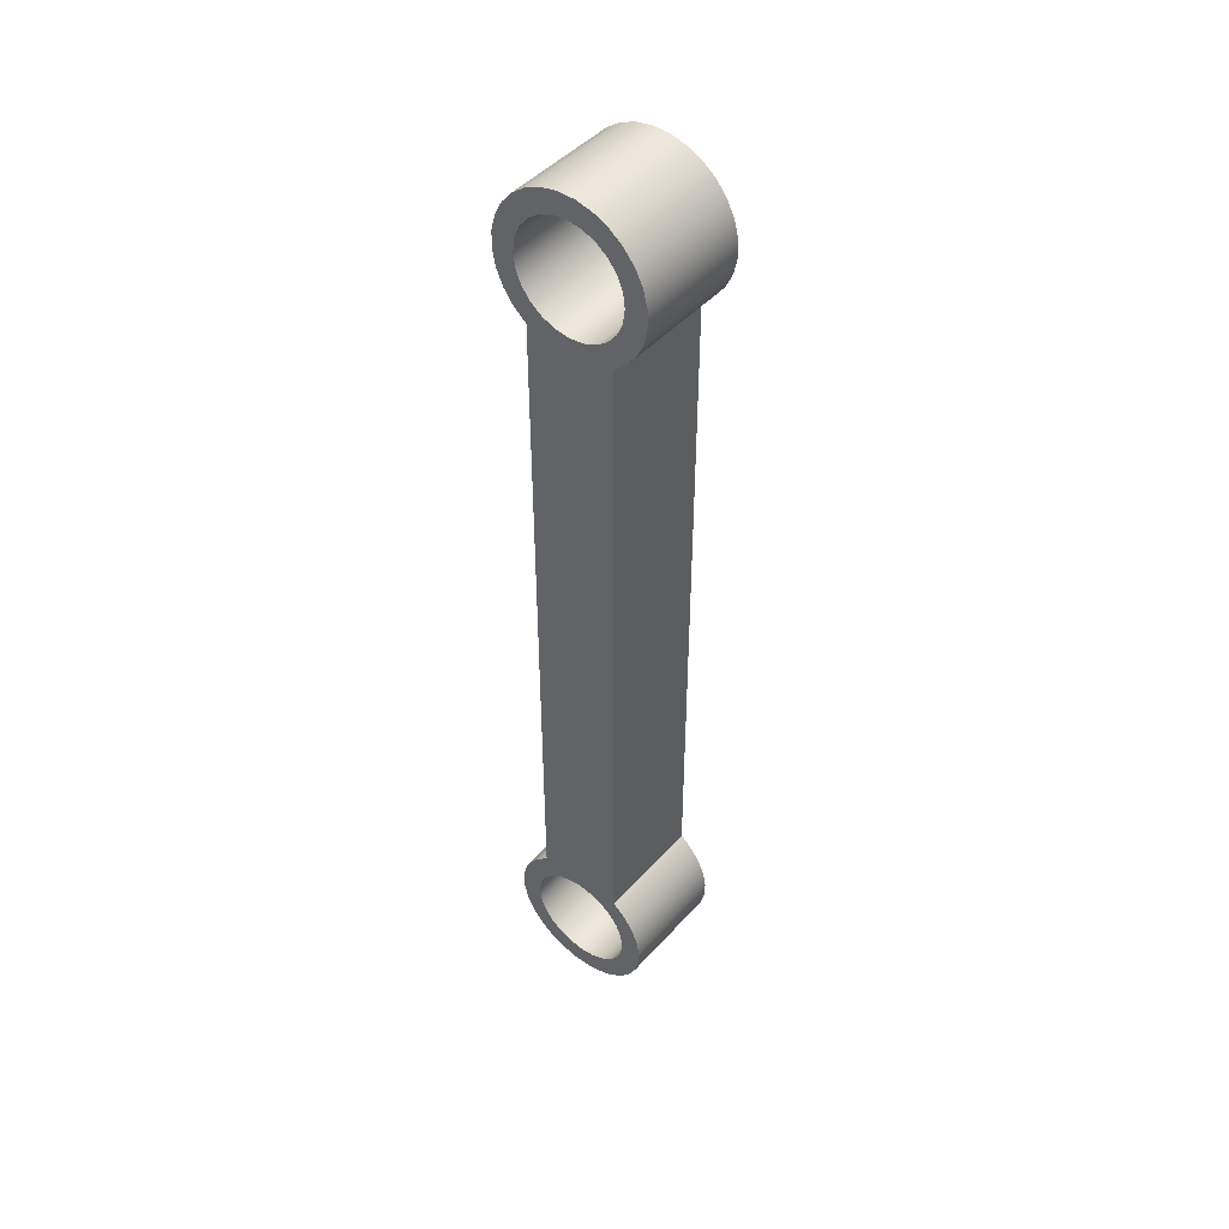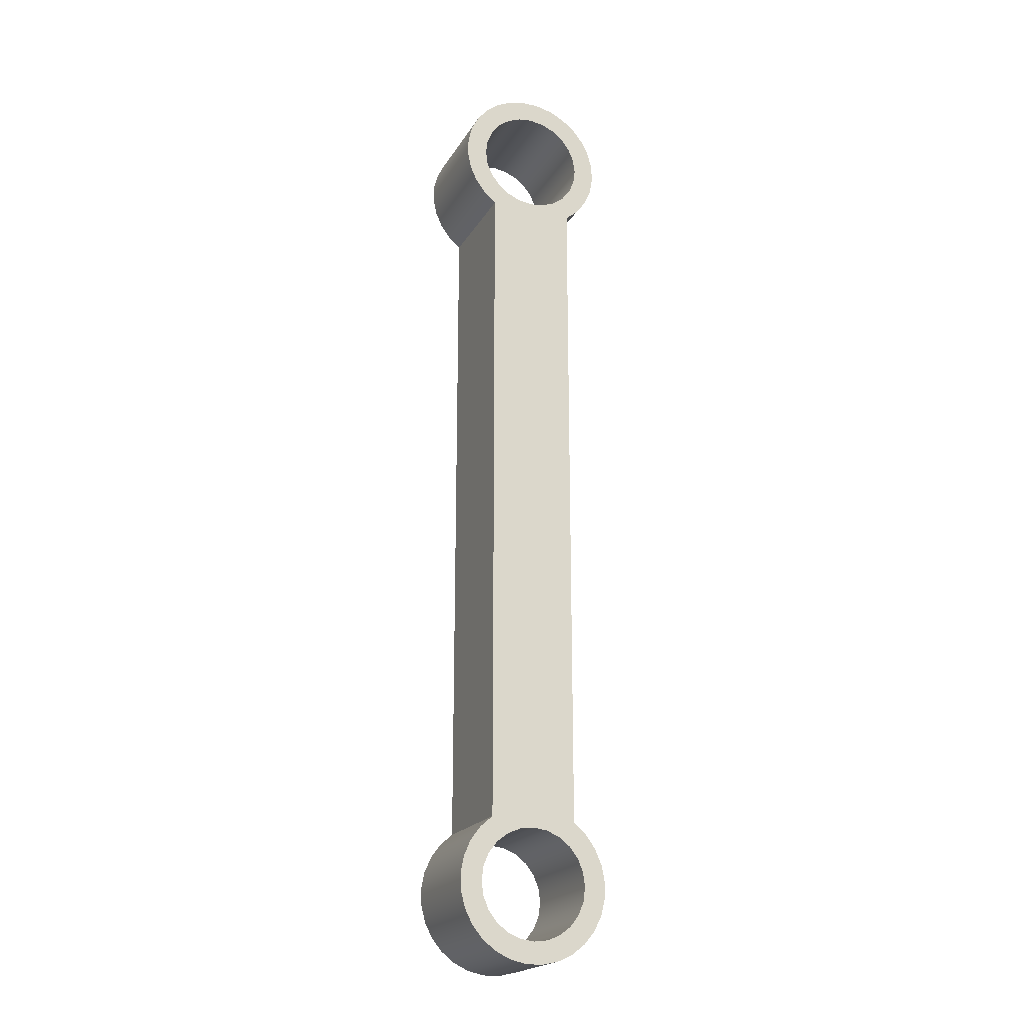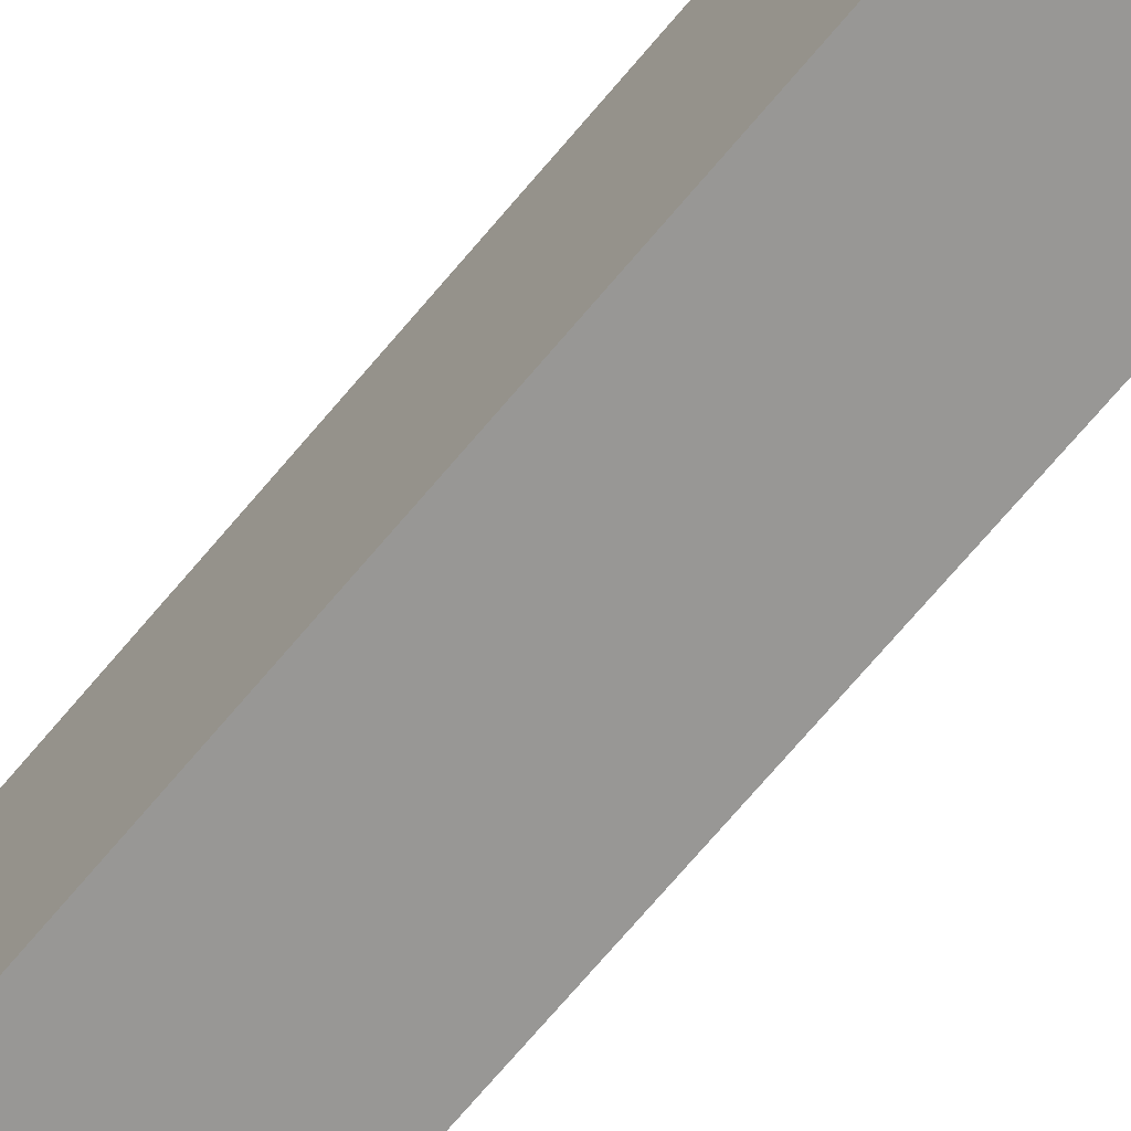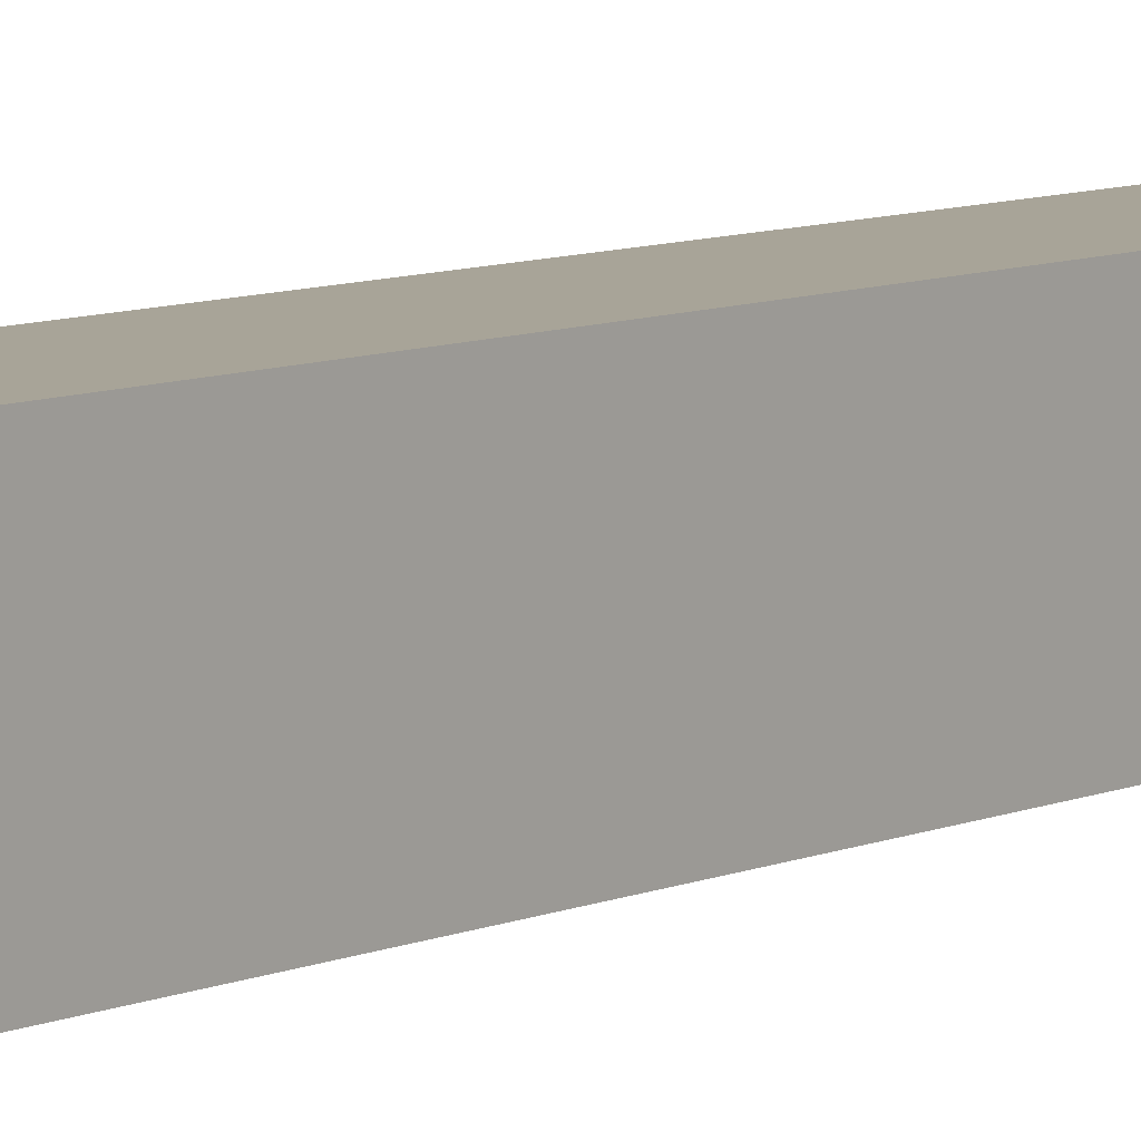
<metadata>
{"format":"obj","ext":"obj","renderer":"f3d","projection":"perspective","resolution":1024,"background":"white","views":[{"elev":46.3,"azim":-140.7,"up":"+Z"},{"elev":-20.7,"azim":157.1,"up":"+Z"},{"elev":-68.2,"azim":-39.6,"up":"+Y"},{"elev":7.0,"azim":-144.3,"up":"+Y"}]}
</metadata>
<code>
v -1.25 -1.25 -9.25
v -1.207 -1.25 -8.926
v -1.083 -1.25 -8.625
v -0.8839 -1.25 -8.366
v -0.625 -1.25 -8.167
v -0.3235 -1.25 -8.043
v 7.654e-17 -1.25 -8
v 0.3235 -1.25 -8.043
v 0.625 -1.25 -8.167
v 0.8839 -1.25 -8.366
v 1.083 -1.25 -8.625
v 1.207 -1.25 -8.926
v 1.25 -1.25 -9.25
v 1.207 -1.25 -9.574
v 1.083 -1.25 -9.875
v 0.8839 -1.25 -10.13
v 0.625 -1.25 -10.33
v 0.3235 -1.25 -10.46
v 7.654e-17 -1.25 -10.5
v -0.3235 -1.25 -10.46
v -0.625 -1.25 -10.33
v -0.8839 -1.25 -10.13
v -1.083 -1.25 -9.875
v -1.207 -1.25 -9.574
v -1.25 -1.25 9.25
v -1.207 -1.25 9.574
v -1.083 -1.25 9.875
v -0.8839 -1.25 10.13
v -0.625 -1.25 10.33
v -0.3235 -1.25 10.46
v -3.486e-15 -1.25 10.5
v 0.3235 -1.25 10.46
v 0.625 -1.25 10.33
v 0.8839 -1.25 10.13
v 1.083 -1.25 9.875
v 1.207 -1.25 9.574
v 1.25 -1.25 9.25
v 1.207 -1.25 8.926
v 1.083 -1.25 8.625
v 0.8839 -1.25 8.366
v 0.625 -1.25 8.167
v 0.3235 -1.25 8.043
v -3.486e-15 -1.25 8
v -0.3235 -1.25 8.043
v -0.625 -1.25 8.167
v -0.8839 -1.25 8.366
v -1.083 -1.25 8.625
v -1.207 -1.25 8.926
v 1 -1.25 7.814
v 1.29 -1.25 8.067
v 1.517 -1.25 8.377
v 1.671 -1.25 8.73
v 1.744 -1.25 9.108
v 1.733 -1.25 9.492
v 1.638 -1.25 9.865
v 1.464 -1.25 10.21
v 1.22 -1.25 10.51
v 0.9158 -1.25 10.74
v 0.5678 -1.25 10.91
v 0.1924 -1.25 10.99
v -0.1924 -1.25 10.99
v -0.5678 -1.25 10.91
v -0.9158 -1.25 10.74
v -1.22 -1.25 10.51
v -1.464 -1.25 10.21
v -1.638 -1.25 9.865
v -1.733 -1.25 9.492
v -1.744 -1.25 9.108
v -1.671 -1.25 8.73
v -1.517 -1.25 8.377
v -1.29 -1.25 8.067
v -1 -1.25 7.814
v -1 -1.25 -7.814
v -1.29 -1.25 -8.067
v -1.517 -1.25 -8.377
v -1.671 -1.25 -8.73
v -1.744 -1.25 -9.108
v -1.733 -1.25 -9.492
v -1.638 -1.25 -9.865
v -1.464 -1.25 -10.21
v -1.22 -1.25 -10.51
v -0.9158 -1.25 -10.74
v -0.5678 -1.25 -10.91
v -0.1924 -1.25 -10.99
v 0.1924 -1.25 -10.99
v 0.5678 -1.25 -10.91
v 0.9158 -1.25 -10.74
v 1.22 -1.25 -10.51
v 1.464 -1.25 -10.21
v 1.638 -1.25 -9.865
v 1.733 -1.25 -9.492
v 1.744 -1.25 -9.108
v 1.671 -1.25 -8.73
v 1.517 -1.25 -8.377
v 1.29 -1.25 -8.067
v 1 -1.25 -7.814
v -1.25 -1.25 9.25
v -1.207 -1.25 8.926
v -1.083 -1.25 8.625
v -0.8839 -1.25 8.366
v -0.625 -1.25 8.167
v -0.3235 -1.25 8.043
v -3.486e-15 -1.25 8
v 0.3235 -1.25 8.043
v 0.625 -1.25 8.167
v 0.8839 -1.25 8.366
v 1.083 -1.25 8.625
v 1.207 -1.25 8.926
v 1.25 -1.25 9.25
v 1.207 -1.25 9.574
v 1.083 -1.25 9.875
v 0.8839 -1.25 10.13
v 0.625 -1.25 10.33
v 0.3235 -1.25 10.46
v -3.486e-15 -1.25 10.5
v -0.3235 -1.25 10.46
v -0.625 -1.25 10.33
v -0.8839 -1.25 10.13
v -1.083 -1.25 9.875
v -1.207 -1.25 9.574
v -1.25 1.25 9.25
v -1.207 1.25 9.574
v -1.083 1.25 9.875
v -0.8839 1.25 10.13
v -0.625 1.25 10.33
v -0.3235 1.25 10.46
v -3.486e-15 1.25 10.5
v 0.3235 1.25 10.46
v 0.625 1.25 10.33
v 0.8839 1.25 10.13
v 1.083 1.25 9.875
v 1.207 1.25 9.574
v 1.25 1.25 9.25
v 1.207 1.25 8.926
v 1.083 1.25 8.625
v 0.8839 1.25 8.366
v 0.625 1.25 8.167
v 0.3235 1.25 8.043
v -3.486e-15 1.25 8
v -0.3235 1.25 8.043
v -0.625 1.25 8.167
v -0.8839 1.25 8.366
v -1.083 1.25 8.625
v -1.207 1.25 8.926
v -1.25 1.25 9.25
v -1.25 -1.25 9.25
v -1.25 -1.25 -9.25
v -1.207 -1.25 -9.574
v -1.083 -1.25 -9.875
v -0.8839 -1.25 -10.13
v -0.625 -1.25 -10.33
v -0.3235 -1.25 -10.46
v 7.654e-17 -1.25 -10.5
v 0.3235 -1.25 -10.46
v 0.625 -1.25 -10.33
v 0.8839 -1.25 -10.13
v 1.083 -1.25 -9.875
v 1.207 -1.25 -9.574
v 1.25 -1.25 -9.25
v 1.207 -1.25 -8.926
v 1.083 -1.25 -8.625
v 0.8839 -1.25 -8.366
v 0.625 -1.25 -8.167
v 0.3235 -1.25 -8.043
v 7.654e-17 -1.25 -8
v -0.3235 -1.25 -8.043
v -0.625 -1.25 -8.167
v -0.8839 -1.25 -8.366
v -1.083 -1.25 -8.625
v -1.207 -1.25 -8.926
v -1.25 1.25 -9.25
v -1.207 1.25 -8.926
v -1.083 1.25 -8.625
v -0.8839 1.25 -8.366
v -0.625 1.25 -8.167
v -0.3235 1.25 -8.043
v 7.654e-17 1.25 -8
v 0.3235 1.25 -8.043
v 0.625 1.25 -8.167
v 0.8839 1.25 -8.366
v 1.083 1.25 -8.625
v 1.207 1.25 -8.926
v 1.25 1.25 -9.25
v 1.207 1.25 -9.574
v 1.083 1.25 -9.875
v 0.8839 1.25 -10.13
v 0.625 1.25 -10.33
v 0.3235 1.25 -10.46
v 7.654e-17 1.25 -10.5
v -0.3235 1.25 -10.46
v -0.625 1.25 -10.33
v -0.8839 1.25 -10.13
v -1.083 1.25 -9.875
v -1.207 1.25 -9.574
v -1.25 1.25 -9.25
v -1.25 -1.25 -9.25
v -1 -1.25 7.814
v -1 1.25 7.814
v -1 1.25 -7.814
v -1 -1.25 -7.814
v -1 -1.25 -7.814
v -1 1.25 -7.814
v -1.29 1.25 -8.067
v -1.517 1.25 -8.377
v -1.671 1.25 -8.73
v -1.744 1.25 -9.108
v -1.733 1.25 -9.492
v -1.638 1.25 -9.865
v -1.464 1.25 -10.21
v -1.22 1.25 -10.51
v -0.9158 1.25 -10.74
v -0.5678 1.25 -10.91
v -0.1924 1.25 -10.99
v 0.1924 1.25 -10.99
v 0.5678 1.25 -10.91
v 0.9158 1.25 -10.74
v 1.22 1.25 -10.51
v 1.464 1.25 -10.21
v 1.638 1.25 -9.865
v 1.733 1.25 -9.492
v 1.744 1.25 -9.108
v 1.671 1.25 -8.73
v 1.517 1.25 -8.377
v 1.29 1.25 -8.067
v 1 1.25 -7.814
v 1 -1.25 -7.814
v 1.29 -1.25 -8.067
v 1.517 -1.25 -8.377
v 1.671 -1.25 -8.73
v 1.744 -1.25 -9.108
v 1.733 -1.25 -9.492
v 1.638 -1.25 -9.865
v 1.464 -1.25 -10.21
v 1.22 -1.25 -10.51
v 0.9158 -1.25 -10.74
v 0.5678 -1.25 -10.91
v 0.1924 -1.25 -10.99
v -0.1924 -1.25 -10.99
v -0.5678 -1.25 -10.91
v -0.9158 -1.25 -10.74
v -1.22 -1.25 -10.51
v -1.464 -1.25 -10.21
v -1.638 -1.25 -9.865
v -1.733 -1.25 -9.492
v -1.744 -1.25 -9.108
v -1.671 -1.25 -8.73
v -1.517 -1.25 -8.377
v -1.29 -1.25 -8.067
v 1 -1.25 -7.814
v 1 1.25 -7.814
v 1 1.25 7.814
v 1 -1.25 7.814
v 1 -1.25 7.814
v 1 1.25 7.814
v 1.29 1.25 8.067
v 1.517 1.25 8.377
v 1.671 1.25 8.73
v 1.744 1.25 9.108
v 1.733 1.25 9.492
v 1.638 1.25 9.865
v 1.464 1.25 10.21
v 1.22 1.25 10.51
v 0.9158 1.25 10.74
v 0.5678 1.25 10.91
v 0.1924 1.25 10.99
v -0.1924 1.25 10.99
v -0.5678 1.25 10.91
v -0.9158 1.25 10.74
v -1.22 1.25 10.51
v -1.464 1.25 10.21
v -1.638 1.25 9.865
v -1.733 1.25 9.492
v -1.744 1.25 9.108
v -1.671 1.25 8.73
v -1.517 1.25 8.377
v -1.29 1.25 8.067
v -1 1.25 7.814
v -1 -1.25 7.814
v -1.29 -1.25 8.067
v -1.517 -1.25 8.377
v -1.671 -1.25 8.73
v -1.744 -1.25 9.108
v -1.733 -1.25 9.492
v -1.638 -1.25 9.865
v -1.464 -1.25 10.21
v -1.22 -1.25 10.51
v -0.9158 -1.25 10.74
v -0.5678 -1.25 10.91
v -0.1924 -1.25 10.99
v 0.1924 -1.25 10.99
v 0.5678 -1.25 10.91
v 0.9158 -1.25 10.74
v 1.22 -1.25 10.51
v 1.464 -1.25 10.21
v 1.638 -1.25 9.865
v 1.733 -1.25 9.492
v 1.744 -1.25 9.108
v 1.671 -1.25 8.73
v 1.517 -1.25 8.377
v 1.29 -1.25 8.067
v -1.25 1.25 -9.25
v -1.207 1.25 -9.574
v -1.083 1.25 -9.875
v -0.8839 1.25 -10.13
v -0.625 1.25 -10.33
v -0.3235 1.25 -10.46
v 7.654e-17 1.25 -10.5
v 0.3235 1.25 -10.46
v 0.625 1.25 -10.33
v 0.8839 1.25 -10.13
v 1.083 1.25 -9.875
v 1.207 1.25 -9.574
v 1.25 1.25 -9.25
v 1.207 1.25 -8.926
v 1.083 1.25 -8.625
v 0.8839 1.25 -8.366
v 0.625 1.25 -8.167
v 0.3235 1.25 -8.043
v 7.654e-17 1.25 -8
v -0.3235 1.25 -8.043
v -0.625 1.25 -8.167
v -0.8839 1.25 -8.366
v -1.083 1.25 -8.625
v -1.207 1.25 -8.926
v -1.25 1.25 9.25
v -1.207 1.25 8.926
v -1.083 1.25 8.625
v -0.8839 1.25 8.366
v -0.625 1.25 8.167
v -0.3235 1.25 8.043
v -3.486e-15 1.25 8
v 0.3235 1.25 8.043
v 0.625 1.25 8.167
v 0.8839 1.25 8.366
v 1.083 1.25 8.625
v 1.207 1.25 8.926
v 1.25 1.25 9.25
v 1.207 1.25 9.574
v 1.083 1.25 9.875
v 0.8839 1.25 10.13
v 0.625 1.25 10.33
v 0.3235 1.25 10.46
v -3.486e-15 1.25 10.5
v -0.3235 1.25 10.46
v -0.625 1.25 10.33
v -0.8839 1.25 10.13
v -1.083 1.25 9.875
v -1.207 1.25 9.574
v -1 1.25 7.814
v -1.29 1.25 8.067
v -1.517 1.25 8.377
v -1.671 1.25 8.73
v -1.744 1.25 9.108
v -1.733 1.25 9.492
v -1.638 1.25 9.865
v -1.464 1.25 10.21
v -1.22 1.25 10.51
v -0.9158 1.25 10.74
v -0.5678 1.25 10.91
v -0.1924 1.25 10.99
v 0.1924 1.25 10.99
v 0.5678 1.25 10.91
v 0.9158 1.25 10.74
v 1.22 1.25 10.51
v 1.464 1.25 10.21
v 1.638 1.25 9.865
v 1.733 1.25 9.492
v 1.744 1.25 9.108
v 1.671 1.25 8.73
v 1.517 1.25 8.377
v 1.29 1.25 8.067
v 1 1.25 7.814
v 1 1.25 -7.814
v 1.29 1.25 -8.067
v 1.517 1.25 -8.377
v 1.671 1.25 -8.73
v 1.744 1.25 -9.108
v 1.733 1.25 -9.492
v 1.638 1.25 -9.865
v 1.464 1.25 -10.21
v 1.22 1.25 -10.51
v 0.9158 1.25 -10.74
v 0.5678 1.25 -10.91
v 0.1924 1.25 -10.99
v -0.1924 1.25 -10.99
v -0.5678 1.25 -10.91
v -0.9158 1.25 -10.74
v -1.22 1.25 -10.51
v -1.464 1.25 -10.21
v -1.638 1.25 -9.865
v -1.733 1.25 -9.492
v -1.744 1.25 -9.108
v -1.671 1.25 -8.73
v -1.517 1.25 -8.377
v -1.29 1.25 -8.067
v -1 1.25 -7.814
g 1cc00e76-e2e5-11ea-acd2-54bf646e7e1f
f 2 74 1
f 1 74 75
f 1 75 80
f 80 75 79
f 79 75 76
f 79 76 78
f 78 76 77
f 2 3 74
f 74 3 73
f 73 3 4
f 73 4 5
f 73 5 45
f 45 5 6
f 45 6 44
f 44 6 7
f 44 7 43
f 43 7 8
f 43 8 42
f 42 8 9
f 42 9 41
f 41 9 49
f 41 49 40
f 40 49 39
f 39 49 50
f 39 50 38
f 38 50 37
f 37 50 51
f 37 51 56
f 56 51 55
f 55 51 52
f 55 52 54
f 54 52 53
f 49 9 96
f 96 9 10
f 96 10 11
f 96 11 95
f 95 11 12
f 95 12 13
f 14 89 13
f 13 89 94
f 13 94 95
f 89 14 88
f 88 14 15
f 88 15 87
f 87 15 16
f 87 16 17
f 87 17 86
f 86 17 18
f 86 18 85
f 85 18 19
f 85 19 84
f 84 19 20
f 84 20 83
f 83 20 21
f 83 21 82
f 82 21 22
f 82 22 23
f 82 23 81
f 81 23 24
f 81 24 80
f 80 24 1
f 26 65 25
f 25 65 70
f 25 70 71
f 65 26 64
f 64 26 27
f 64 27 63
f 63 27 28
f 63 28 29
f 63 29 62
f 62 29 30
f 62 30 61
f 61 30 31
f 61 31 60
f 60 31 32
f 60 32 59
f 59 32 33
f 59 33 58
f 58 33 34
f 58 34 35
f 58 35 57
f 57 35 36
f 57 36 56
f 56 36 37
f 73 45 72
f 72 45 46
f 72 46 47
f 72 47 71
f 71 47 48
f 71 48 25
f 65 66 70
f 70 66 69
f 69 66 67
f 69 67 68
f 89 90 94
f 94 90 93
f 93 90 91
f 93 91 92
g 1cc0aa94-e2e5-11ea-b116-54bf646e7e1f
f 98 144 97
f 97 144 145
f 146 121 120
f 120 121 122
f 120 122 119
f 119 122 123
f 119 123 118
f 118 123 124
f 118 124 117
f 117 124 125
f 117 125 116
f 116 125 126
f 116 126 115
f 115 126 127
f 115 127 114
f 114 127 128
f 114 128 113
f 113 128 129
f 113 129 112
f 112 129 130
f 112 130 111
f 111 130 131
f 111 131 110
f 110 131 132
f 110 132 109
f 109 132 133
f 109 133 108
f 108 133 134
f 108 134 107
f 107 134 135
f 107 135 106
f 106 135 136
f 106 136 105
f 105 136 137
f 105 137 104
f 104 137 138
f 104 138 103
f 103 138 139
f 103 139 102
f 102 139 140
f 102 140 101
f 101 140 141
f 101 141 100
f 100 141 142
f 100 142 99
f 99 142 143
f 99 143 98
f 98 143 144
g 1cc146f4-e2e5-11ea-8662-54bf646e7e1f
f 148 194 147
f 147 194 195
f 196 171 170
f 170 171 172
f 170 172 169
f 169 172 173
f 169 173 168
f 168 173 174
f 168 174 167
f 167 174 175
f 167 175 166
f 166 175 176
f 166 176 165
f 165 176 177
f 165 177 164
f 164 177 178
f 164 178 163
f 163 178 179
f 163 179 162
f 162 179 180
f 162 180 161
f 161 180 181
f 161 181 160
f 160 181 182
f 160 182 159
f 159 182 183
f 159 183 158
f 158 183 184
f 158 184 157
f 157 184 185
f 157 185 156
f 156 185 186
f 156 186 155
f 155 186 187
f 155 187 154
f 154 187 188
f 154 188 153
f 153 188 189
f 153 189 152
f 152 189 190
f 152 190 151
f 151 190 191
f 151 191 150
f 150 191 192
f 150 192 149
f 149 192 193
f 149 193 148
f 148 193 194
g 1cc1bc18-e2e5-11ea-b31a-54bf646e7e1f
f 198 199 197
f 197 199 200
g 1cc2312e-e2e5-11ea-bf39-54bf646e7e1f
f 201 202 248
f 248 202 203
f 248 203 247
f 247 203 204
f 247 204 246
f 246 204 205
f 246 205 245
f 245 205 206
f 245 206 244
f 244 206 207
f 244 207 243
f 243 207 208
f 243 208 242
f 242 208 209
f 242 209 241
f 241 209 210
f 241 210 240
f 240 210 211
f 240 211 239
f 239 211 212
f 239 212 238
f 238 212 213
f 238 213 237
f 237 213 214
f 237 214 236
f 236 214 215
f 236 215 235
f 235 215 216
f 235 216 234
f 234 216 217
f 234 217 233
f 233 217 218
f 233 218 232
f 232 218 219
f 232 219 231
f 231 219 220
f 231 220 230
f 230 220 221
f 230 221 229
f 229 221 222
f 229 222 228
f 228 222 223
f 228 223 227
f 227 223 224
f 227 224 226
f 226 224 225
g 1cc2cd7e-e2e5-11ea-ab78-54bf646e7e1f
f 250 251 249
f 249 251 252
g 1cc342b0-e2e5-11ea-9b2e-54bf646e7e1f
f 253 254 300
f 300 254 255
f 300 255 299
f 299 255 256
f 299 256 298
f 298 256 257
f 298 257 297
f 297 257 258
f 297 258 296
f 296 258 259
f 296 259 295
f 295 259 260
f 295 260 294
f 294 260 261
f 294 261 293
f 293 261 262
f 293 262 292
f 292 262 263
f 292 263 291
f 291 263 264
f 291 264 290
f 290 264 265
f 290 265 289
f 289 265 266
f 289 266 288
f 288 266 267
f 288 267 287
f 287 267 268
f 287 268 286
f 286 268 269
f 286 269 285
f 285 269 270
f 285 270 284
f 284 270 271
f 284 271 283
f 283 271 272
f 283 272 282
f 282 272 273
f 282 273 281
f 281 273 274
f 281 274 280
f 280 274 275
f 280 275 279
f 279 275 276
f 279 276 278
f 278 276 277
g 1cc3ded0-e2e5-11ea-8746-54bf646e7e1f
f 302 389 301
f 301 389 394
f 301 394 395
f 389 302 388
f 388 302 303
f 388 303 387
f 387 303 304
f 387 304 305
f 387 305 386
f 386 305 306
f 386 306 385
f 385 306 307
f 385 307 384
f 384 307 308
f 384 308 383
f 383 308 309
f 383 309 382
f 382 309 310
f 382 310 311
f 382 311 381
f 381 311 312
f 381 312 380
f 380 312 313
f 380 313 375
f 375 313 374
f 374 313 314
f 374 314 315
f 374 315 373
f 373 315 316
f 373 316 317
f 373 317 333
f 333 317 318
f 333 318 332
f 332 318 319
f 332 319 331
f 331 319 320
f 331 320 330
f 330 320 321
f 330 321 329
f 329 321 349
f 329 349 328
f 328 349 327
f 327 349 350
f 327 350 326
f 326 350 325
f 325 350 351
f 325 351 356
f 356 351 355
f 355 351 352
f 355 352 354
f 354 352 353
f 349 321 396
f 396 321 322
f 396 322 323
f 396 323 395
f 395 323 324
f 395 324 301
f 373 333 372
f 372 333 334
f 372 334 335
f 372 335 371
f 371 335 336
f 371 336 337
f 338 365 337
f 337 365 370
f 337 370 371
f 365 338 364
f 364 338 339
f 364 339 363
f 363 339 340
f 363 340 341
f 363 341 362
f 362 341 342
f 362 342 361
f 361 342 343
f 361 343 360
f 360 343 344
f 360 344 359
f 359 344 345
f 359 345 358
f 358 345 346
f 358 346 347
f 358 347 357
f 357 347 348
f 357 348 356
f 356 348 325
f 365 366 370
f 370 366 369
f 369 366 367
f 369 367 368
f 380 375 379
f 379 375 376
f 379 376 378
f 378 376 377
f 389 390 394
f 394 390 393
f 393 390 391
f 393 391 392

</code>
